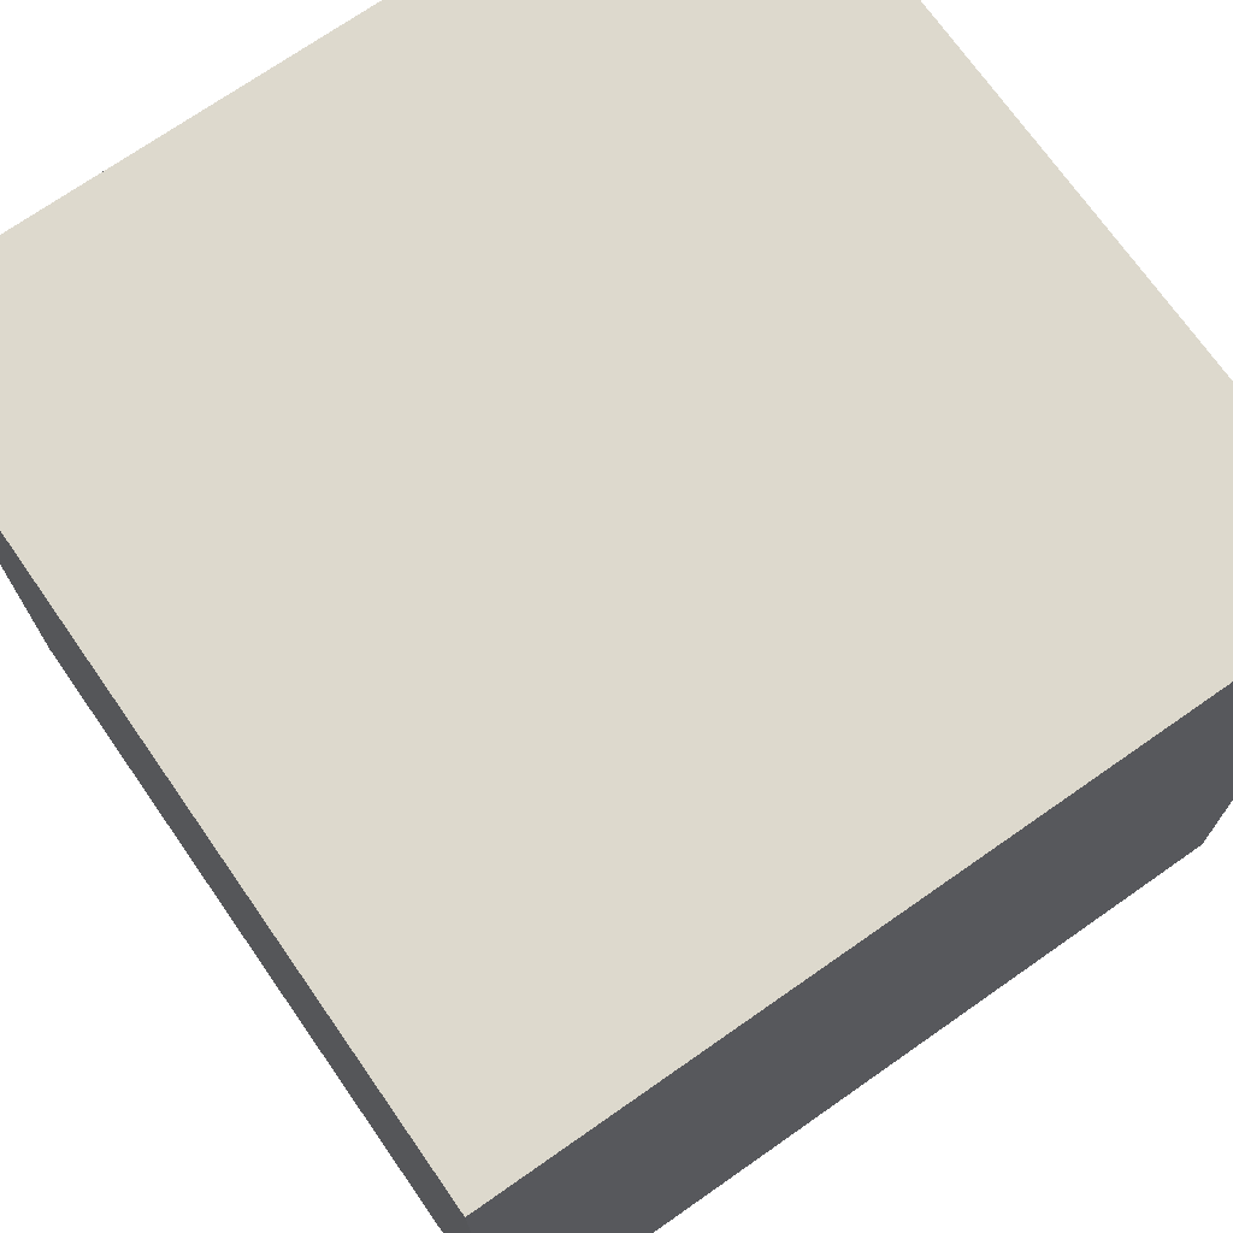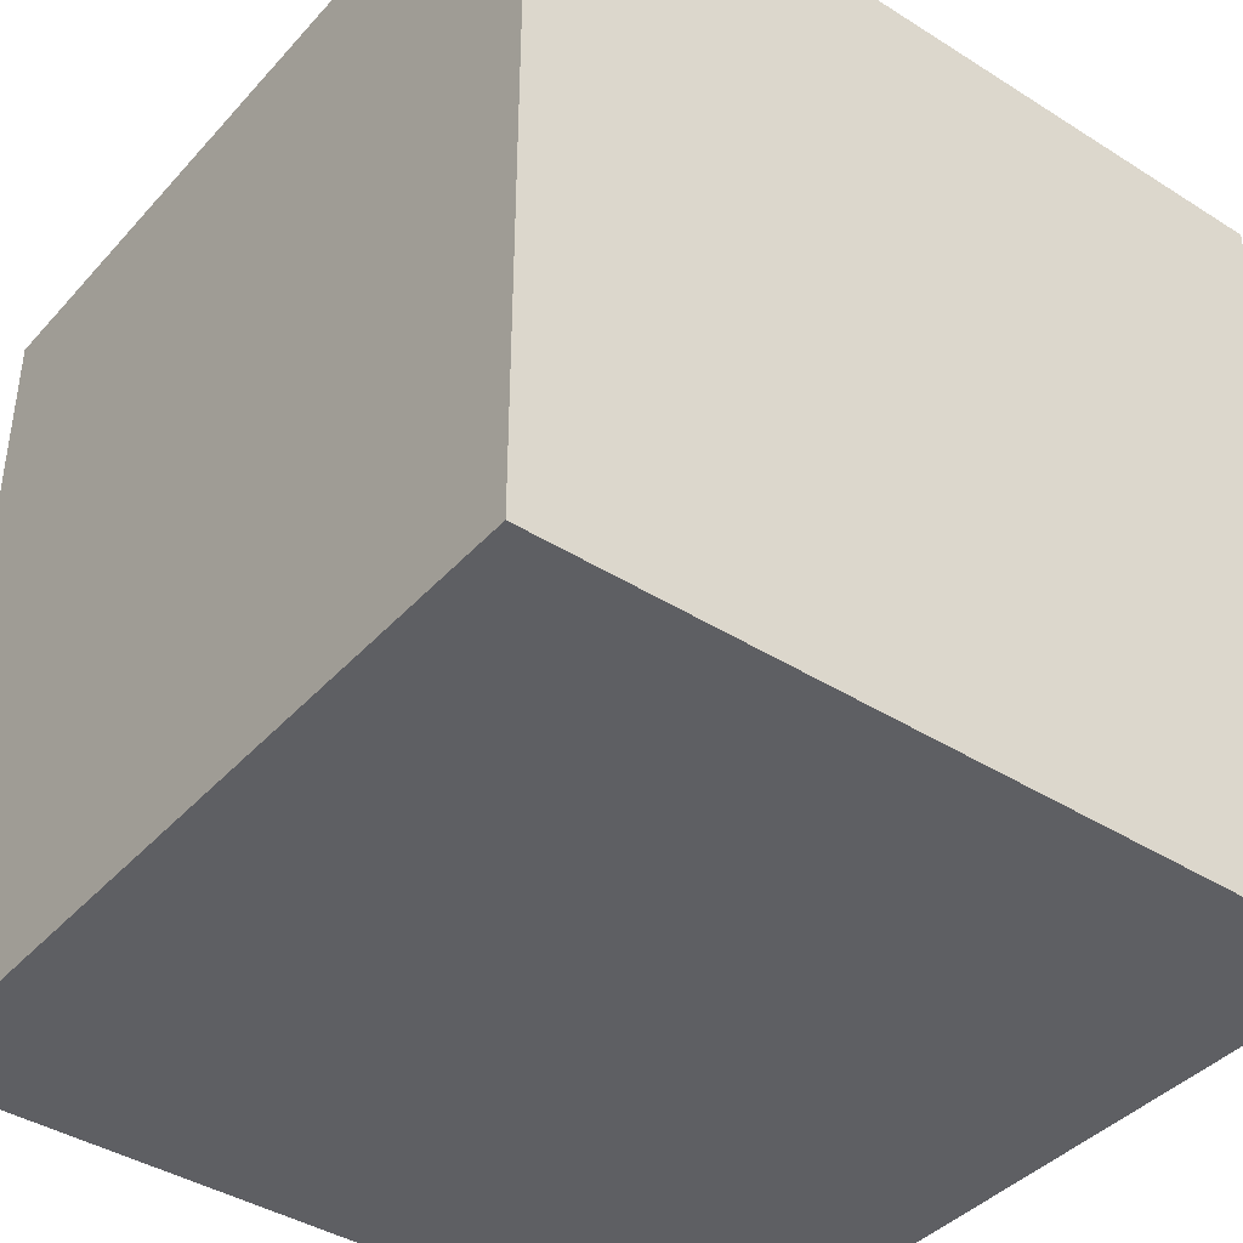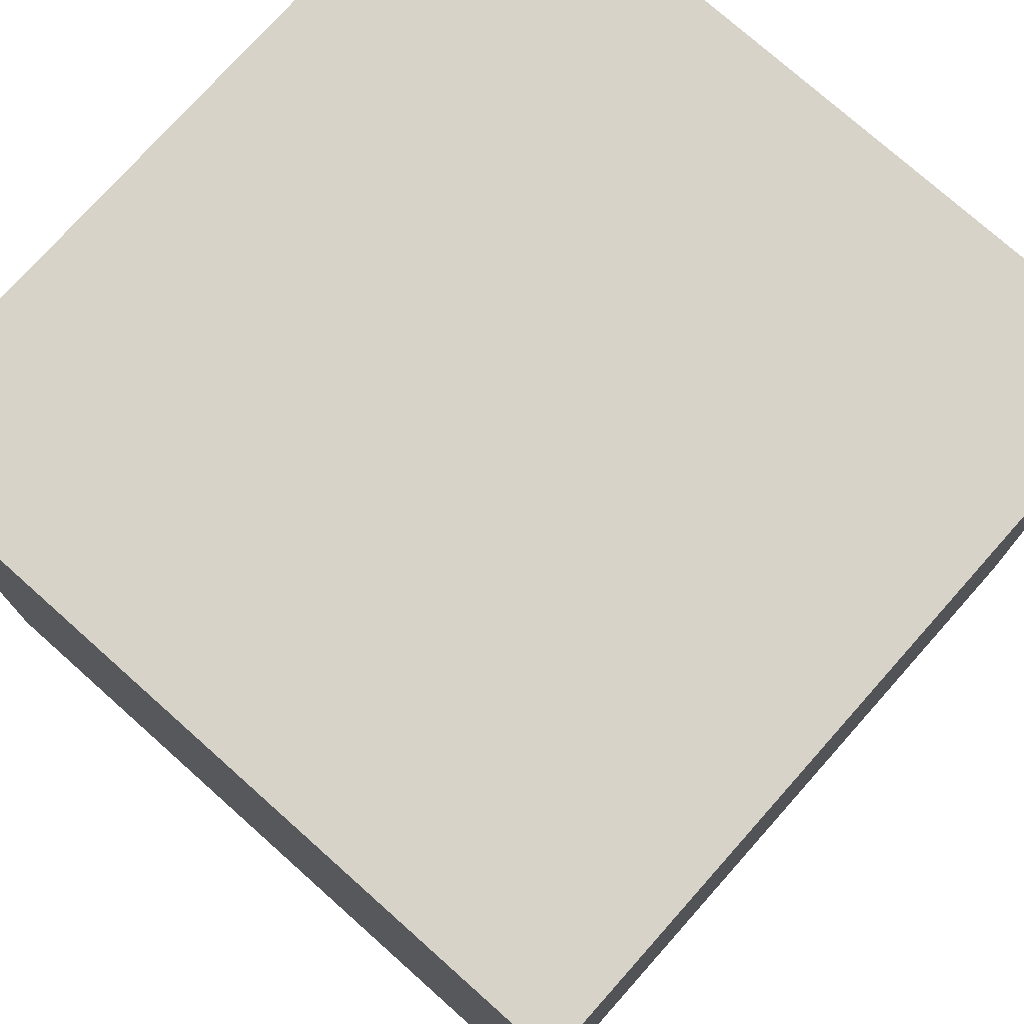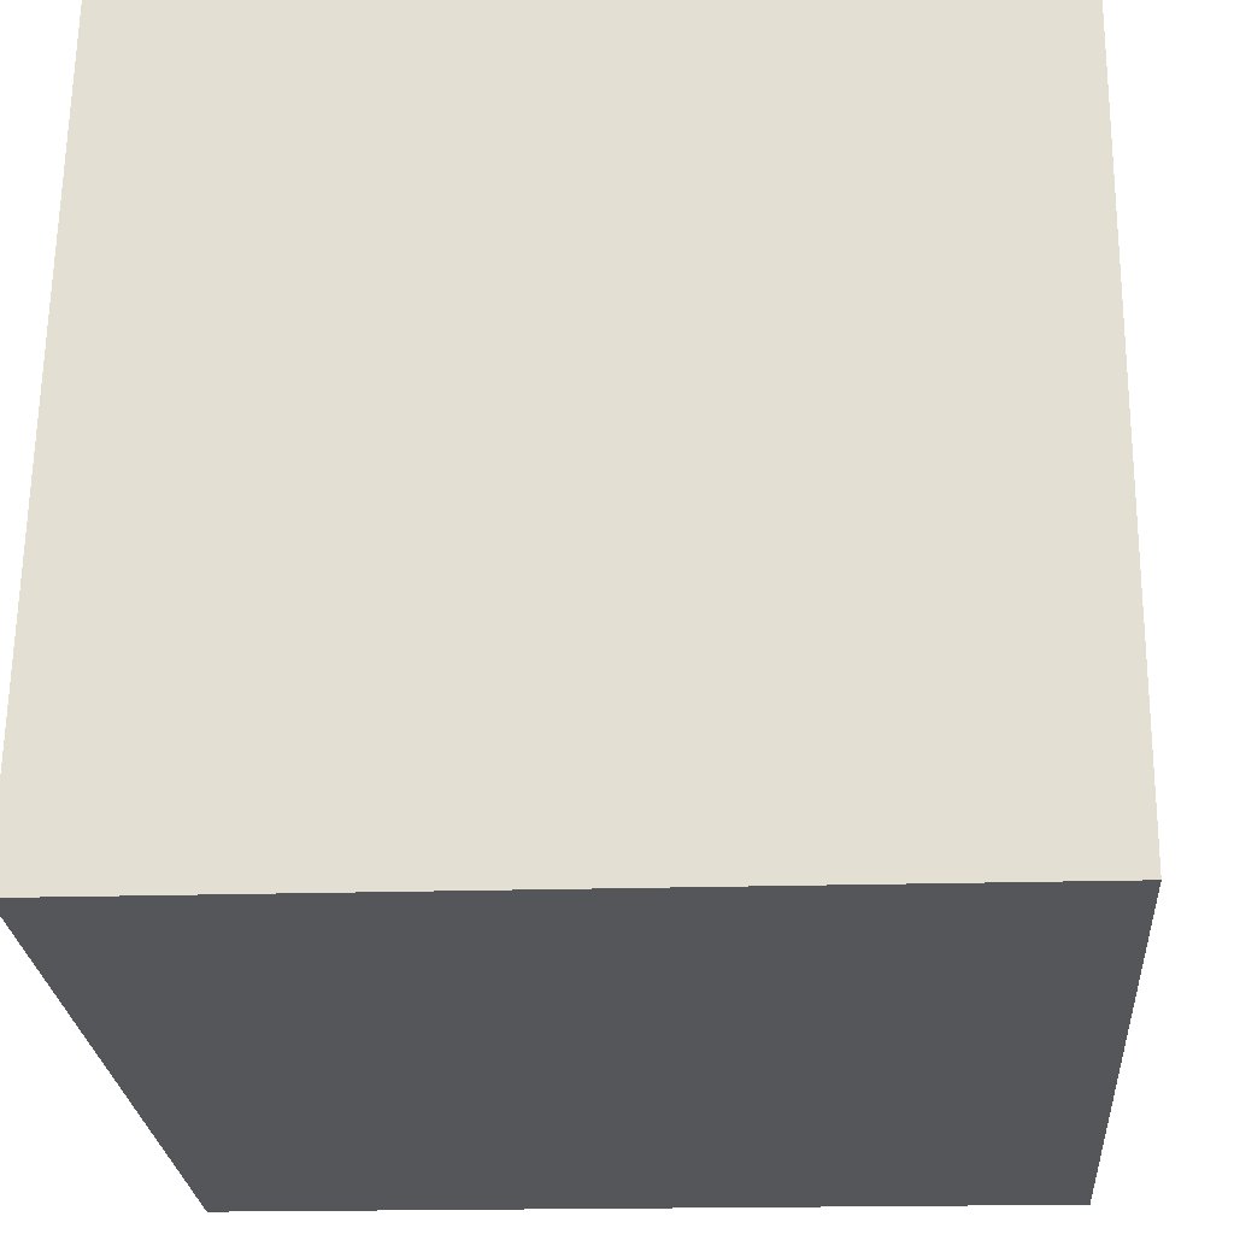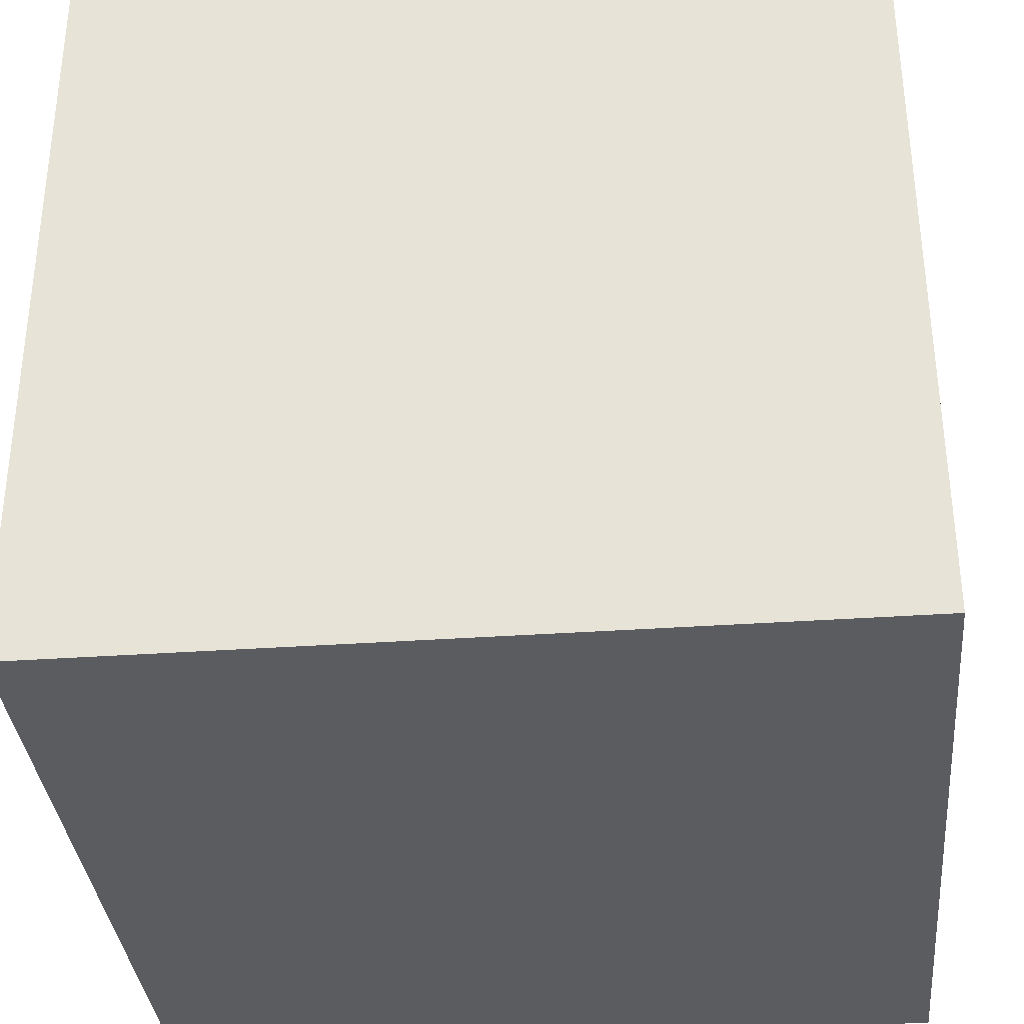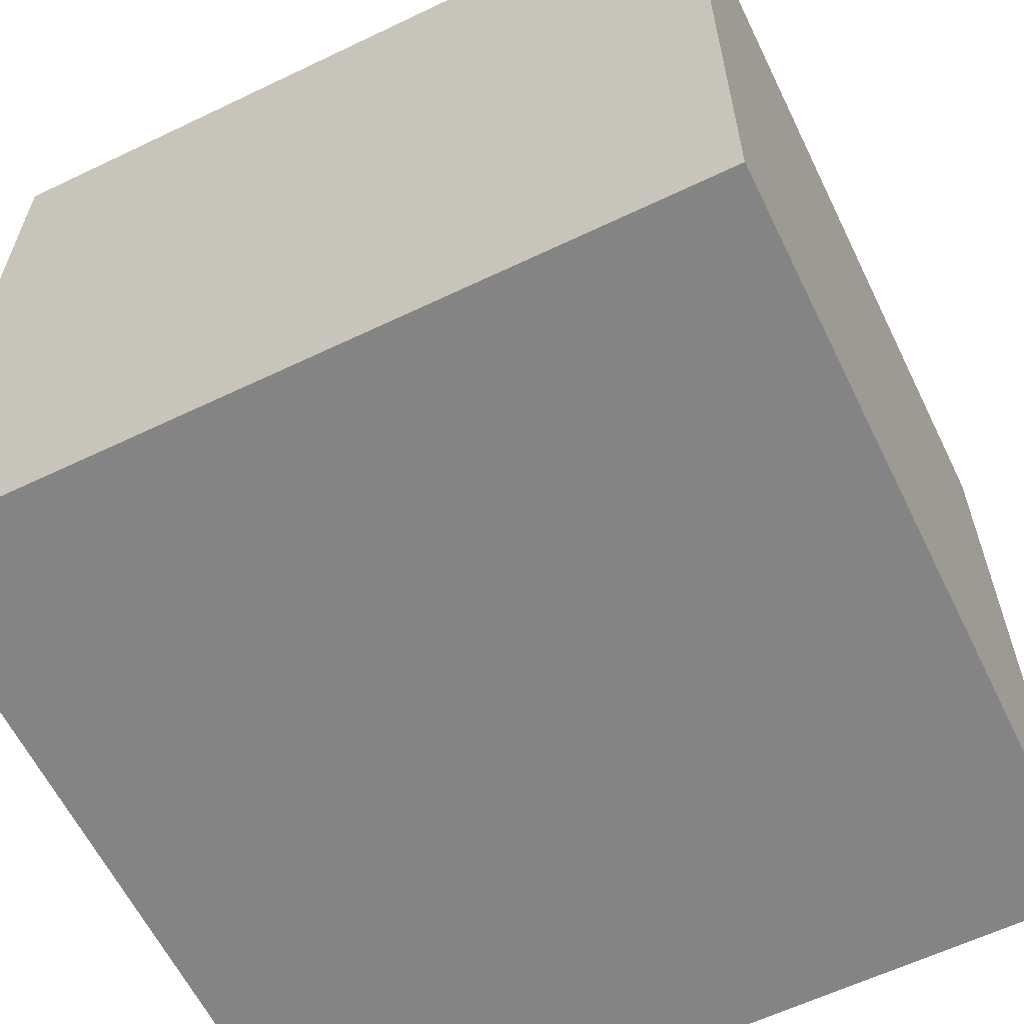
<metadata>
{"format":"obj","ext":"obj","renderer":"f3d","projection":"perspective","resolution":1024,"background":"white","views":[{"elev":72.4,"azim":-124.9,"up":"+Y"},{"elev":-40.8,"azim":141.7,"up":"+Z"},{"elev":75.9,"azim":41.0,"up":"+Z"},{"elev":-26.0,"azim":4.2,"up":"+Y"},{"elev":-35.4,"azim":95.3,"up":"+Y"},{"elev":-61.3,"azim":25.3,"up":"+Z"}]}
</metadata>
<code>
o Cube
v -1.012 -0.9879 -1
v -1.012 -0.9879 1
v -0.9879 1.012 1
v -0.9879 1.012 -1
v 0.9879 -1.012 -1
v 0.9879 -1.012 1
v 1.012 0.9879 1
v 1.012 0.9879 -1
f 1 2 4
f 5 8 7
f 1 5 2
f 2 6 3
f 3 7 8
f 5 1 4
f 2 3 4
f 6 5 7
f 5 6 2
f 6 7 3
f 4 3 8
f 8 5 4

</code>
